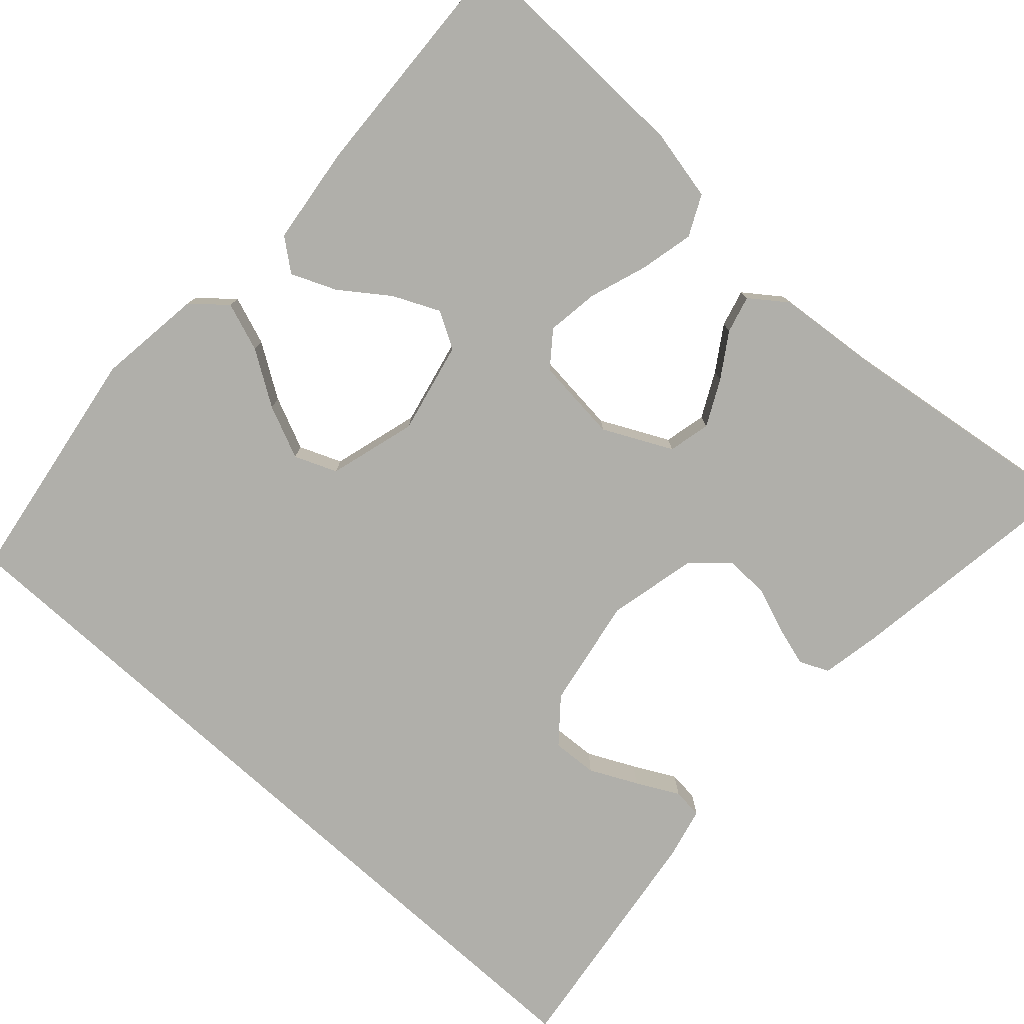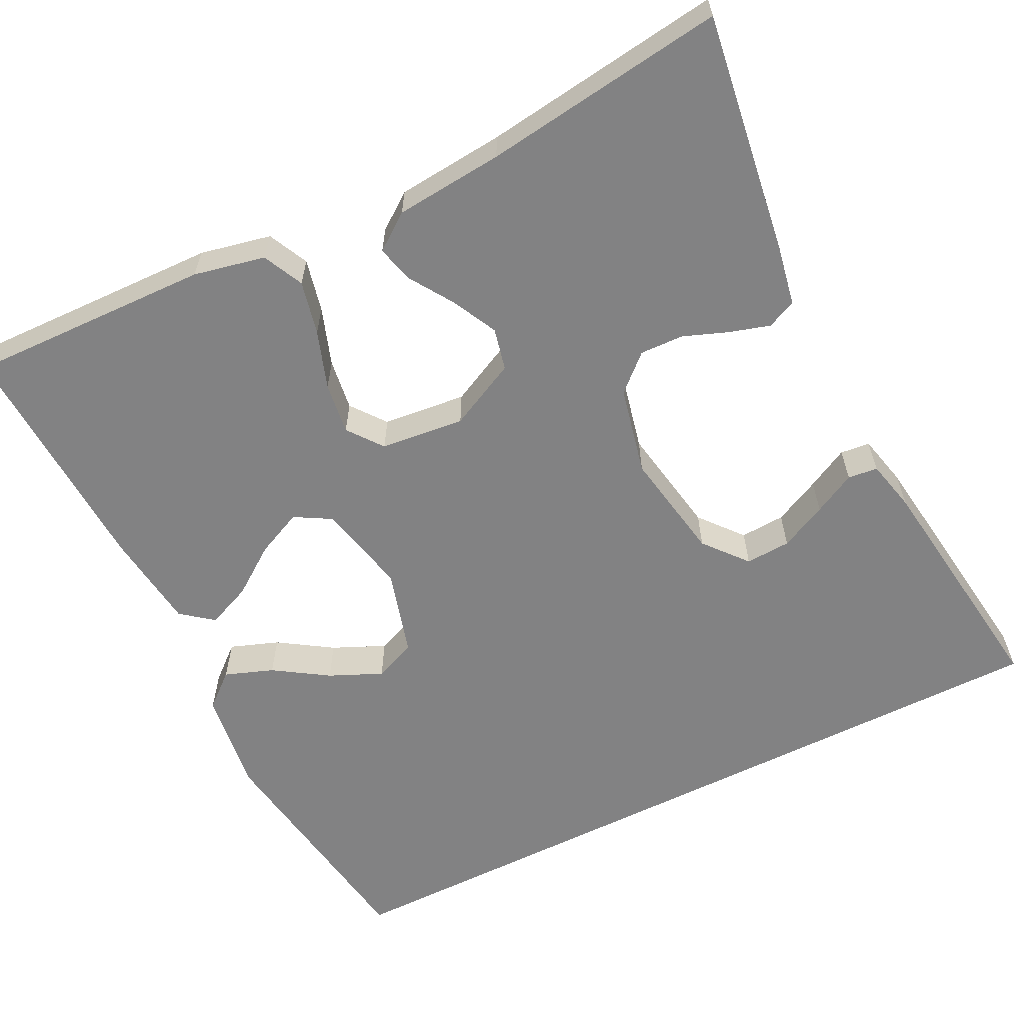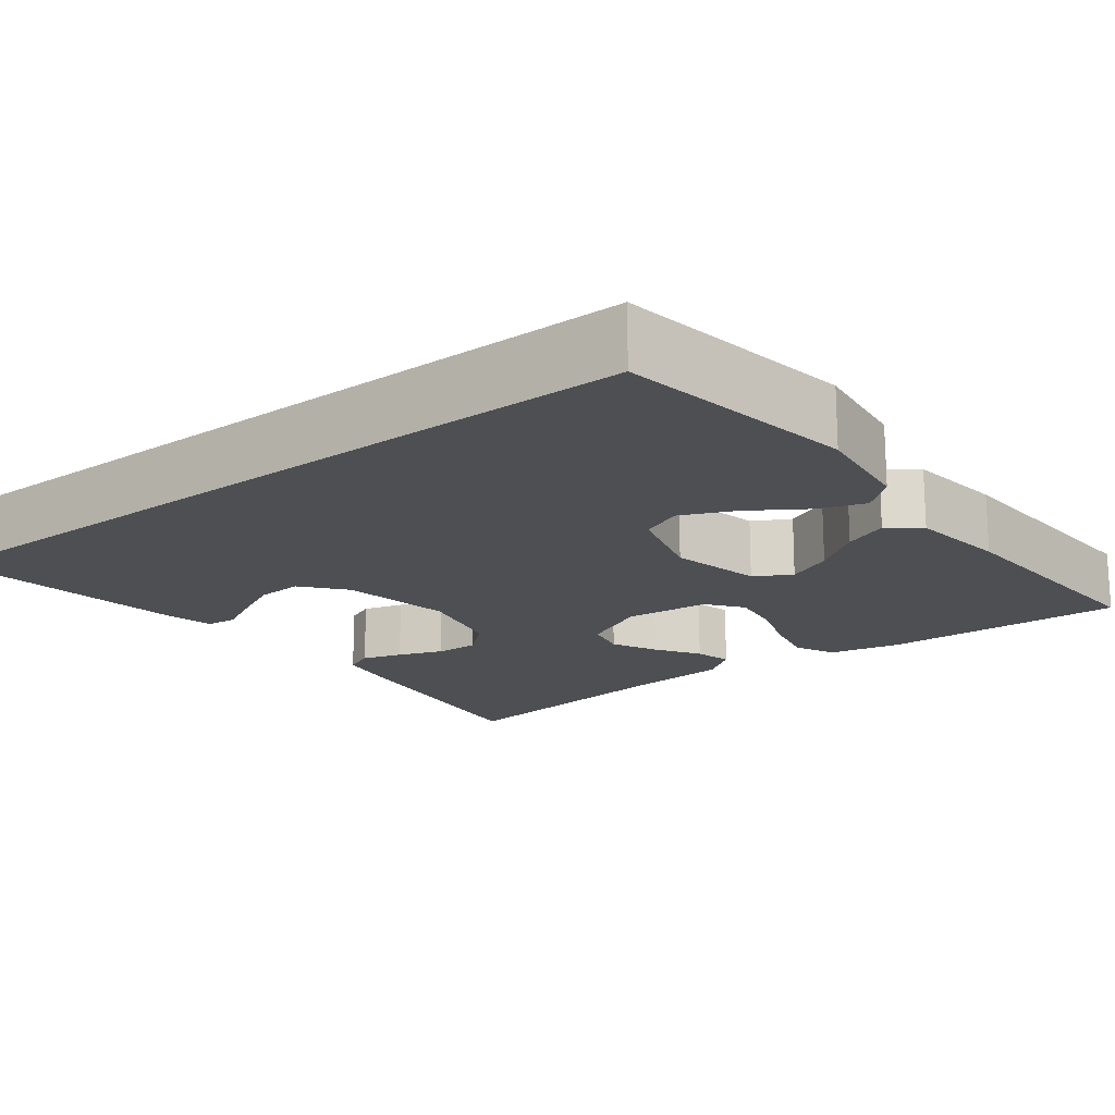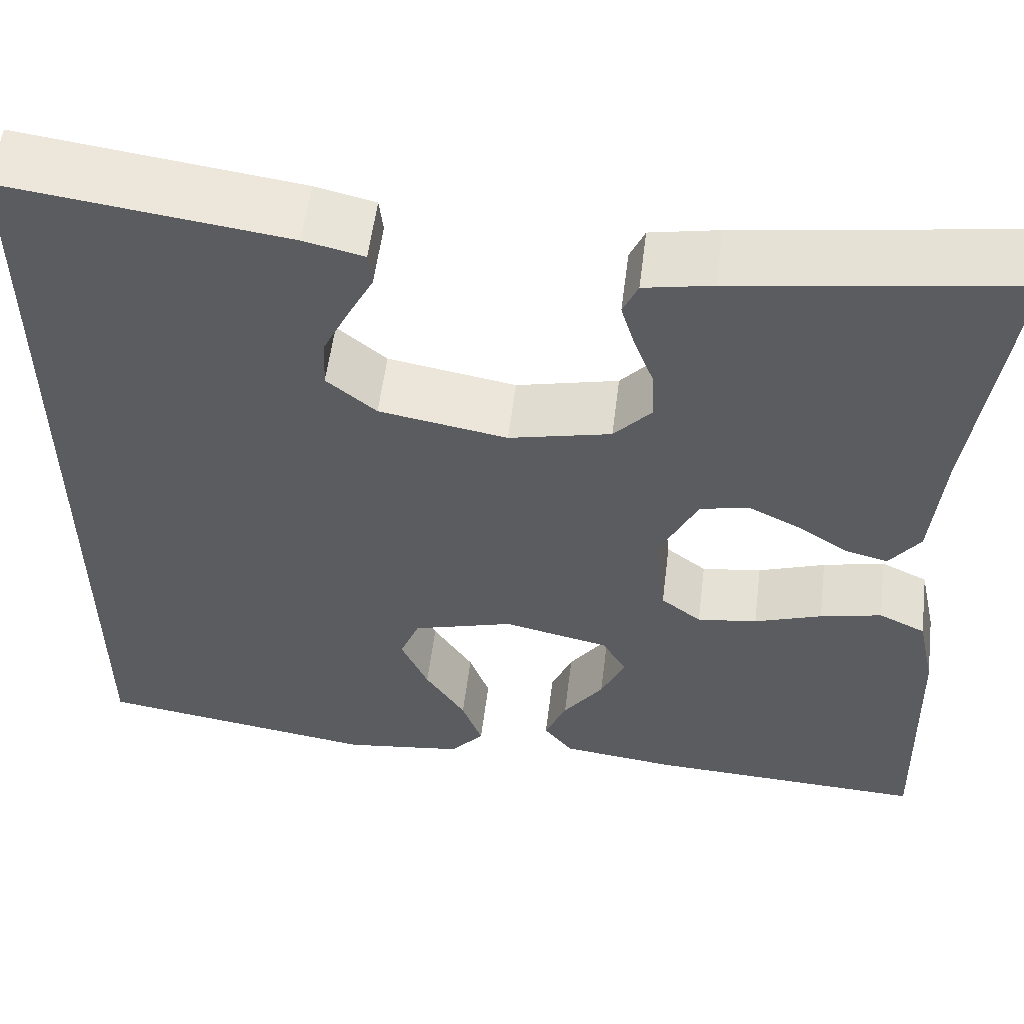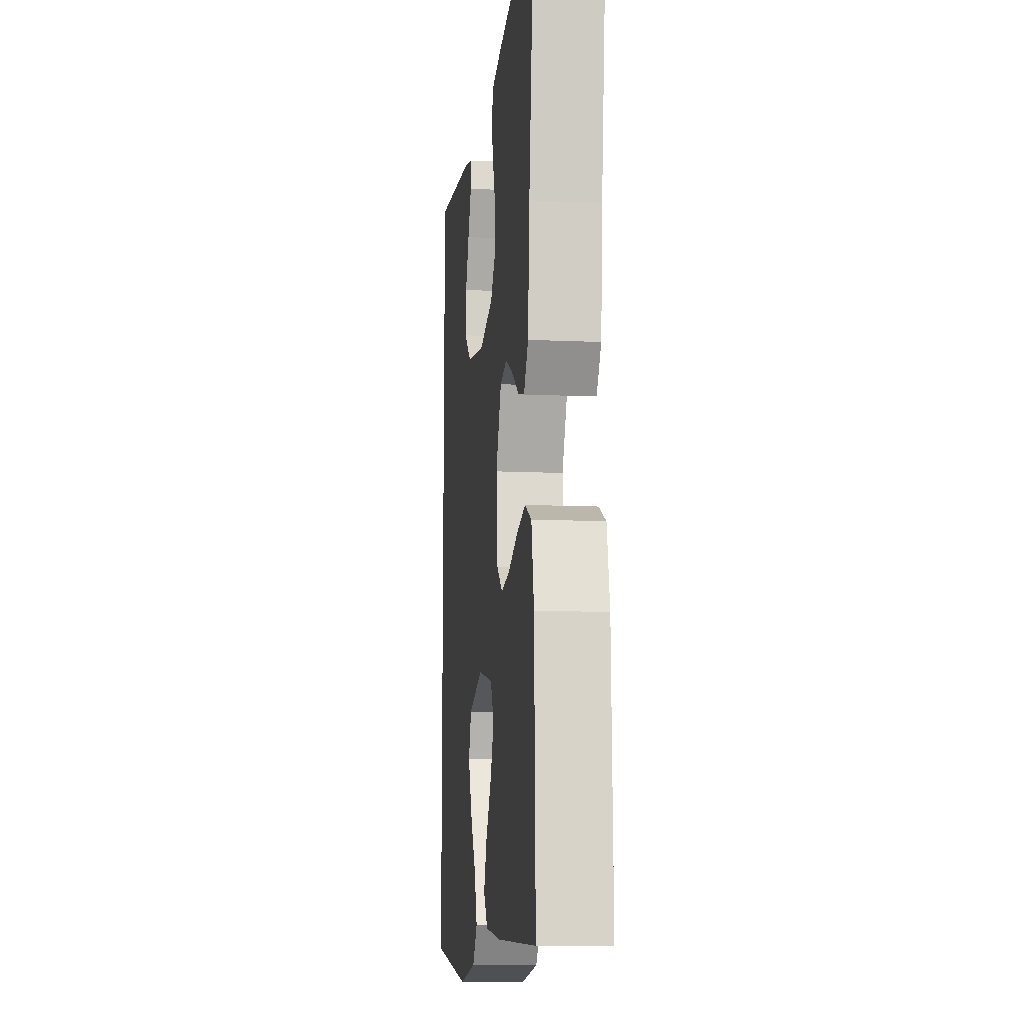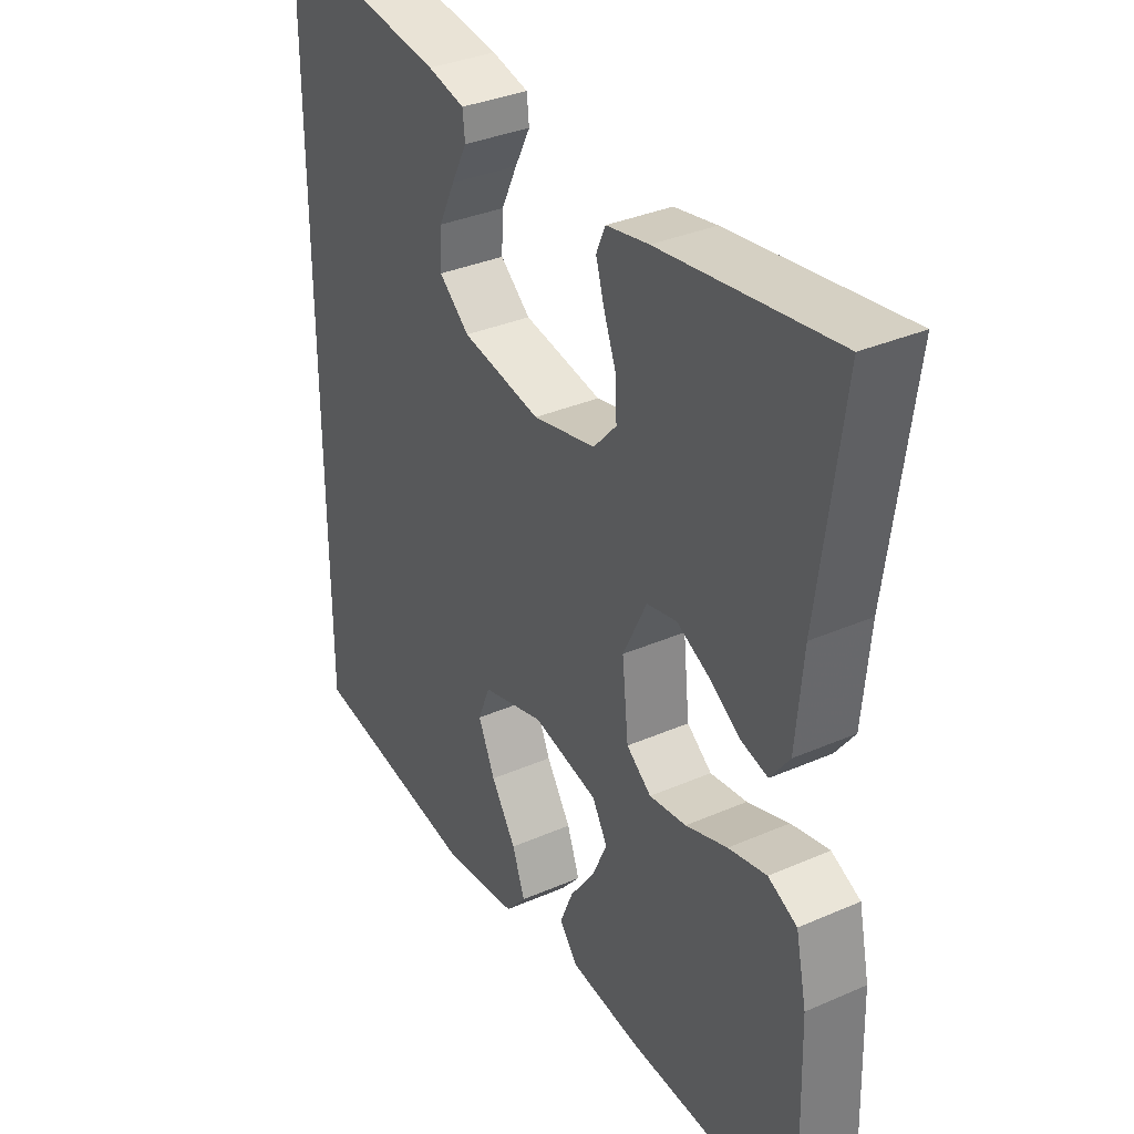
<metadata>
{"format":"obj","ext":"obj","renderer":"f3d","projection":"perspective","resolution":1024,"background":"white","views":[{"elev":-78.0,"azim":-132.1,"up":"+Y"},{"elev":-60.8,"azim":-63.4,"up":"+Y"},{"elev":-17.6,"azim":127.6,"up":"+Y"},{"elev":55.5,"azim":-172.9,"up":"+Z"},{"elev":-11.4,"azim":-96.4,"up":"+Z"},{"elev":34.5,"azim":-120.3,"up":"+Z"}]}
</metadata>
<code>
v 0.5 0.07 0.504
v 0.5 0.07 -0.477
v 0.2 0.07 -0.523
v 0.071 0.07 -0.506
v 0.035 0.07 -0.464
v 0.057 0.07 -0.404
v 0.1 0.07 -0.338
v 0.129 0.07 -0.273
v 0.108 0.07 -0.221
v 0 0.07 -0.19
v -0.113 0.07 -0.215
v -0.139 0.07 -0.26
v -0.113 0.07 -0.317
v -0.07 0.07 -0.377
v -0.047 0.07 -0.432
v -0.078 0.07 -0.471
v -0.2 0.07 -0.486
v -0.5 0.07 -0.5
v -0.491 0.07 -0.2
v -0.472 0.07 -0.112
v -0.422 0.07 -0.088
v -0.356 0.07 -0.103
v -0.284 0.07 -0.128
v -0.22 0.07 -0.137
v -0.177 0.07 -0.104
v -0.166 0.07 0
v -0.207 0.07 0.084
v -0.259 0.07 0.096
v -0.315 0.07 0.068
v -0.369 0.07 0.033
v -0.415 0.07 0.021
v -0.448 0.07 0.066
v -0.46 0.07 0.2
v -0.5 0.07 0.5
v -0.2 0.07 0.456
v -0.127 0.07 0.442
v -0.111 0.07 0.406
v -0.126 0.07 0.356
v -0.147 0.07 0.301
v -0.149 0.07 0.247
v -0.109 0.07 0.203
v 0 0.07 0.178
v 0.137 0.07 0.202
v 0.19 0.07 0.246
v 0.187 0.07 0.302
v 0.159 0.07 0.36
v 0.132 0.07 0.412
v 0.136 0.07 0.449
v 0.2 0.07 0.464
v 0.5 0 0.504
v 0.5 0 -0.477
v 0.2 0 -0.523
v 0.071 0 -0.506
v 0.035 0 -0.464
v 0.057 0 -0.404
v 0.1 0 -0.338
v 0.129 0 -0.273
v 0.108 0 -0.221
v 0 0 -0.19
v -0.113 0 -0.215
v -0.139 0 -0.26
v -0.113 0 -0.317
v -0.07 0 -0.377
v -0.047 0 -0.432
v -0.078 0 -0.471
v -0.2 0 -0.486
v -0.5 0 -0.5
v -0.491 0 -0.2
v -0.472 0 -0.112
v -0.422 0 -0.088
v -0.356 0 -0.103
v -0.284 0 -0.128
v -0.22 0 -0.137
v -0.177 0 -0.104
v -0.166 0 0
v -0.207 0 0.084
v -0.259 0 0.096
v -0.315 0 0.068
v -0.369 0 0.033
v -0.415 0 0.021
v -0.448 0 0.066
v -0.46 0 0.2
v -0.5 0 0.5
v -0.2 0 0.456
v -0.127 0 0.442
v -0.111 0 0.406
v -0.126 0 0.356
v -0.147 0 0.301
v -0.149 0 0.247
v -0.109 0 0.203
v 0 0 0.178
v 0.137 0 0.202
v 0.19 0 0.246
v 0.187 0 0.302
v 0.159 0 0.36
v 0.132 0 0.412
v 0.136 0 0.449
v 0.2 0 0.464
f 46 47 48 49
f 45 46 49 1
f 44 45 1 2
f 43 44 2 3
f 36 37 38 39
f 34 35 36 39
f 33 34 39 40
f 32 33 40 41
f 29 30 31 32
f 28 29 32 41
f 20 21 22 23
f 20 23 24
f 19 20 24
f 18 19 24
f 17 18 24 25
f 13 14 15 16
f 12 13 16 17
f 4 5 6 7
f 4 7 8
f 3 4 8
f 43 3 8
f 42 43 8 9
f 27 28 41 42
f 26 27 42 9
f 12 17 25 26
f 11 12 26
f 10 11 26
f 9 10 26
f 98 97 96 95
f 50 98 95 94
f 51 50 94 93
f 52 51 93 92
f 88 87 86 85
f 88 85 84 83
f 89 88 83 82
f 90 89 82 81
f 81 80 79 78
f 90 81 78 77
f 72 71 70 69
f 73 72 69
f 73 69 68
f 73 68 67
f 74 73 67 66
f 65 64 63 62
f 66 65 62 61
f 56 55 54 53
f 57 56 53
f 57 53 52
f 57 52 92
f 58 57 92 91
f 91 90 77 76
f 58 91 76 75
f 75 74 66 61
f 75 61 60
f 75 60 59
f 75 59 58
f 1 50 51 2
f 2 51 52 3
f 3 52 53 4
f 4 53 54 5
f 5 54 55 6
f 6 55 56 7
f 7 56 57 8
f 8 57 58 9
f 9 58 59 10
f 10 59 60 11
f 11 60 61 12
f 12 61 62 13
f 13 62 63 14
f 14 63 64 15
f 15 64 65 16
f 16 65 66 17
f 17 66 67 18
f 18 67 68 19
f 19 68 69 20
f 20 69 70 21
f 21 70 71 22
f 22 71 72 23
f 23 72 73 24
f 24 73 74 25
f 25 74 75 26
f 26 75 76 27
f 27 76 77 28
f 28 77 78 29
f 29 78 79 30
f 30 79 80 31
f 31 80 81 32
f 32 81 82 33
f 33 82 83 34
f 34 83 84 35
f 35 84 85 36
f 36 85 86 37
f 37 86 87 38
f 38 87 88 39
f 39 88 89 40
f 40 89 90 41
f 41 90 91 42
f 42 91 92 43
f 43 92 93 44
f 44 93 94 45
f 45 94 95 46
f 46 95 96 47
f 47 96 97 48
f 48 97 98 49
f 49 98 50 1

</code>
